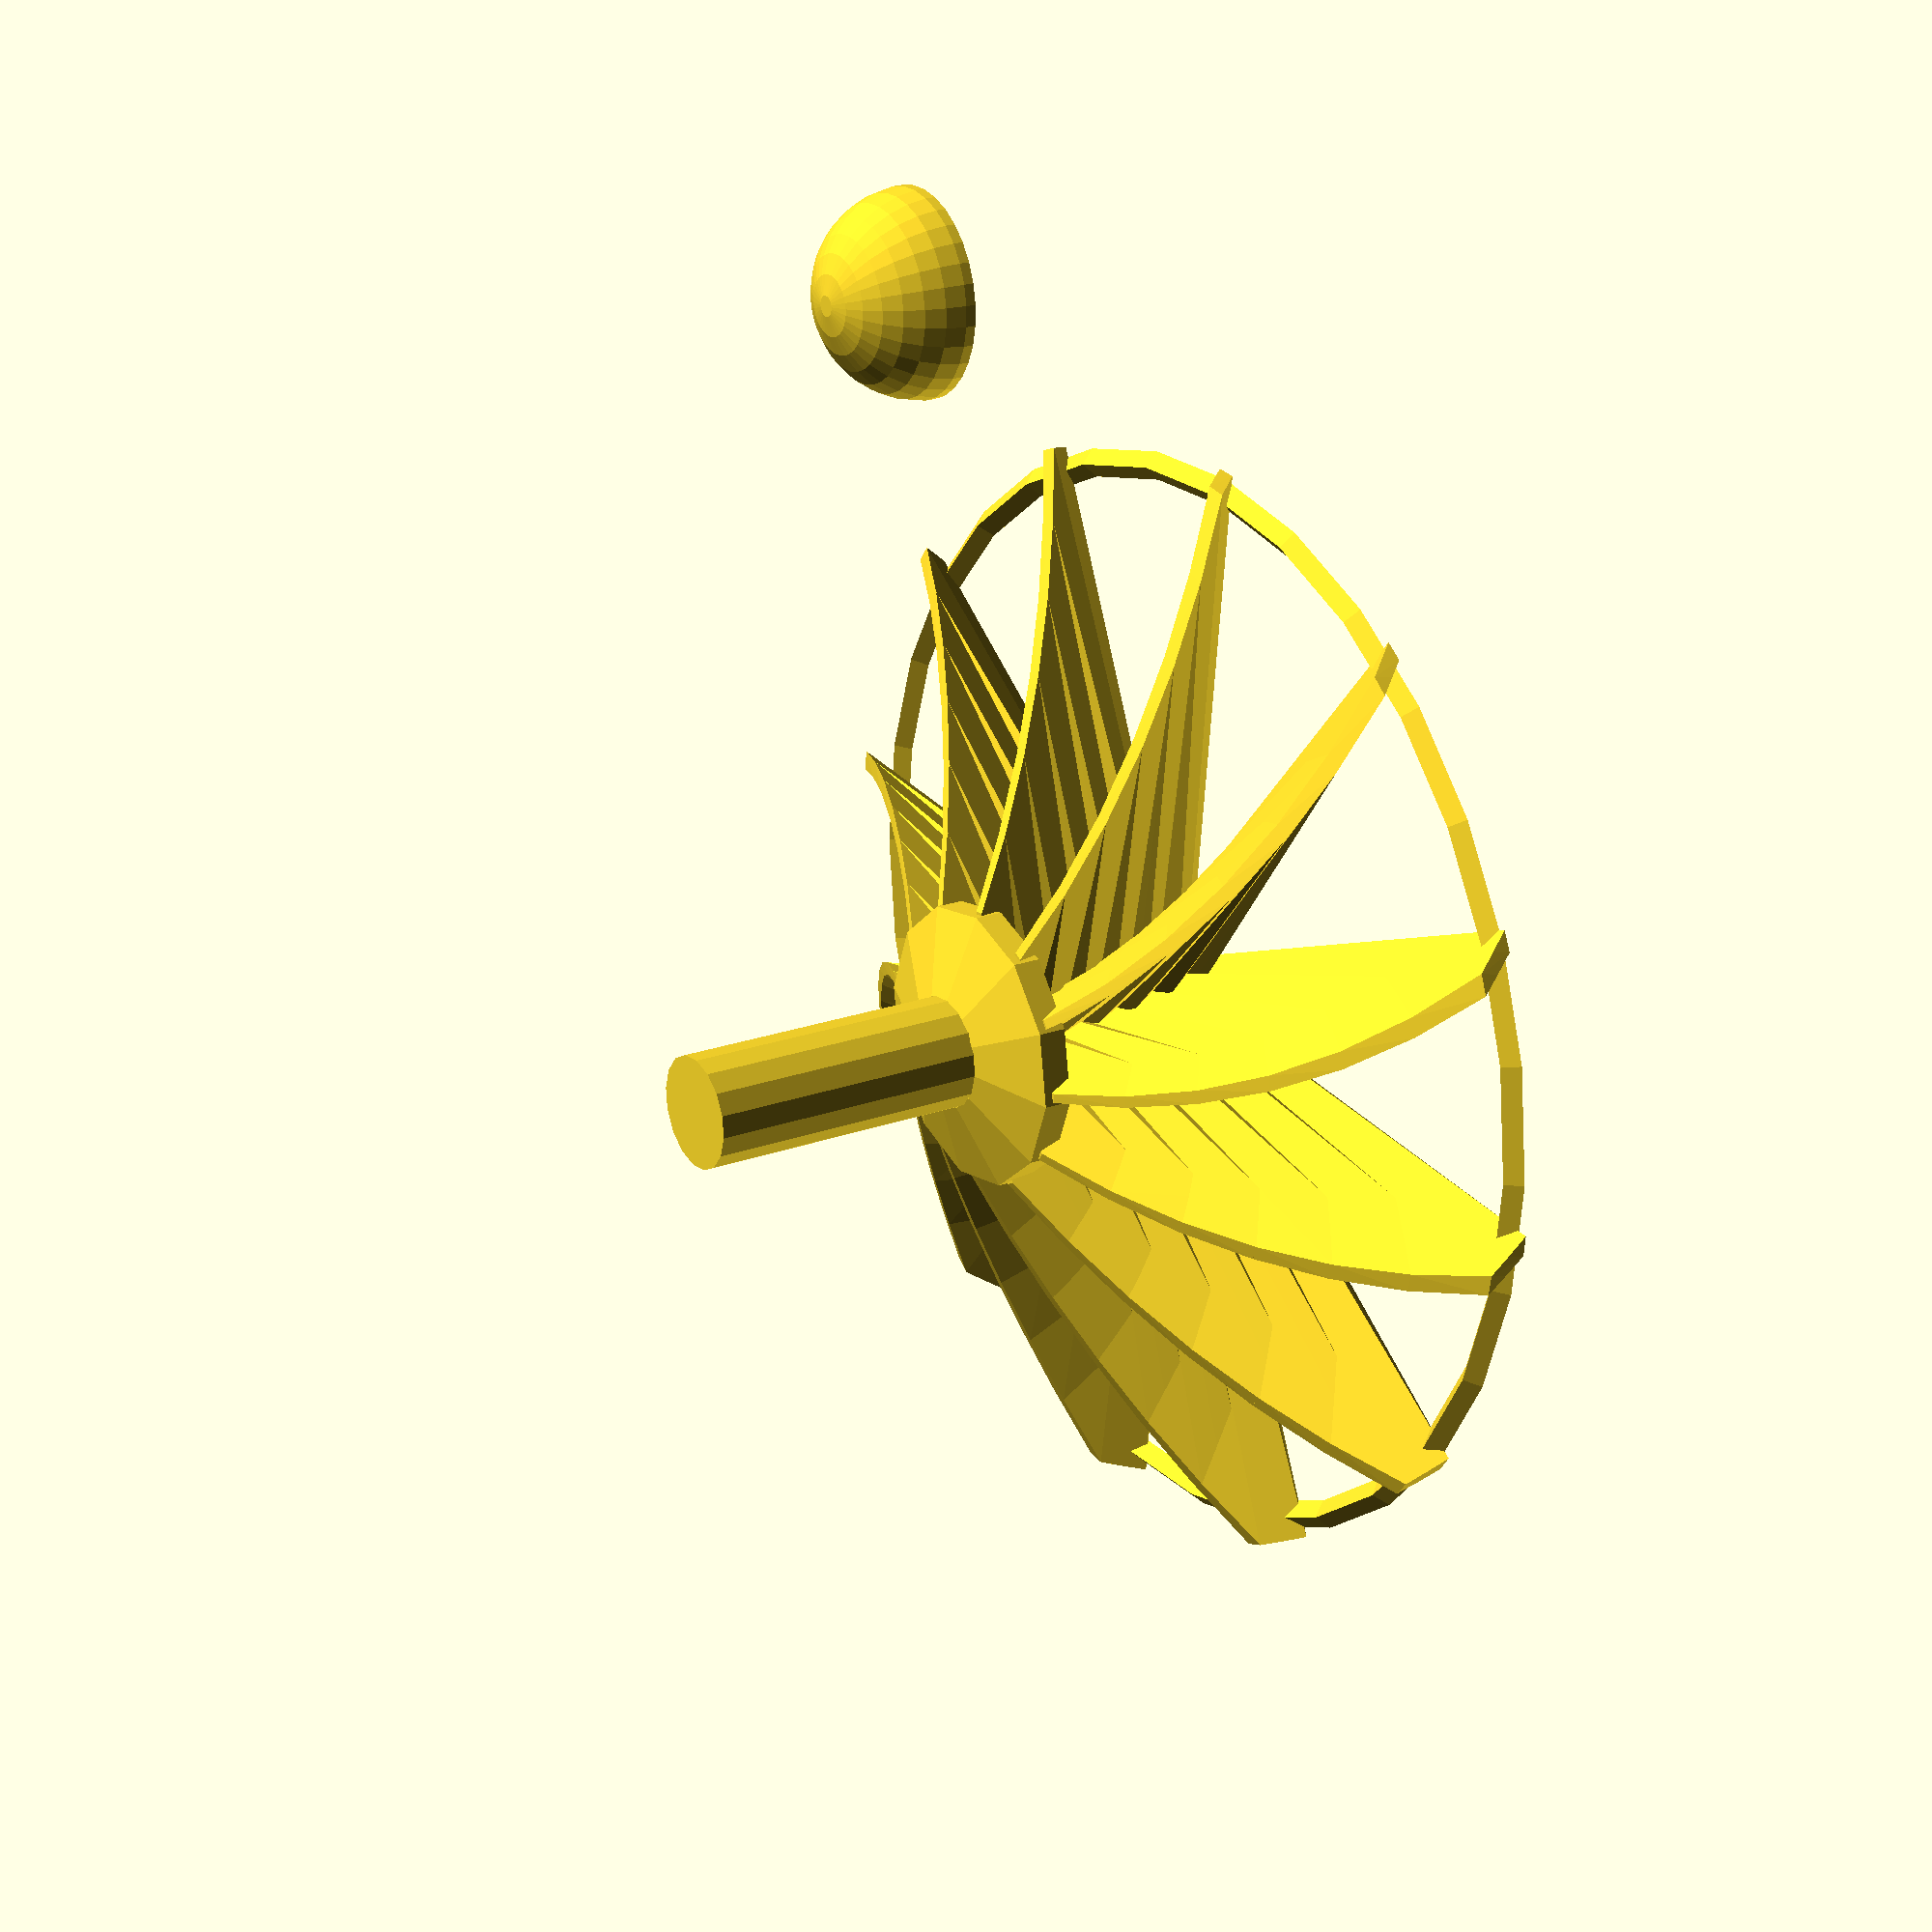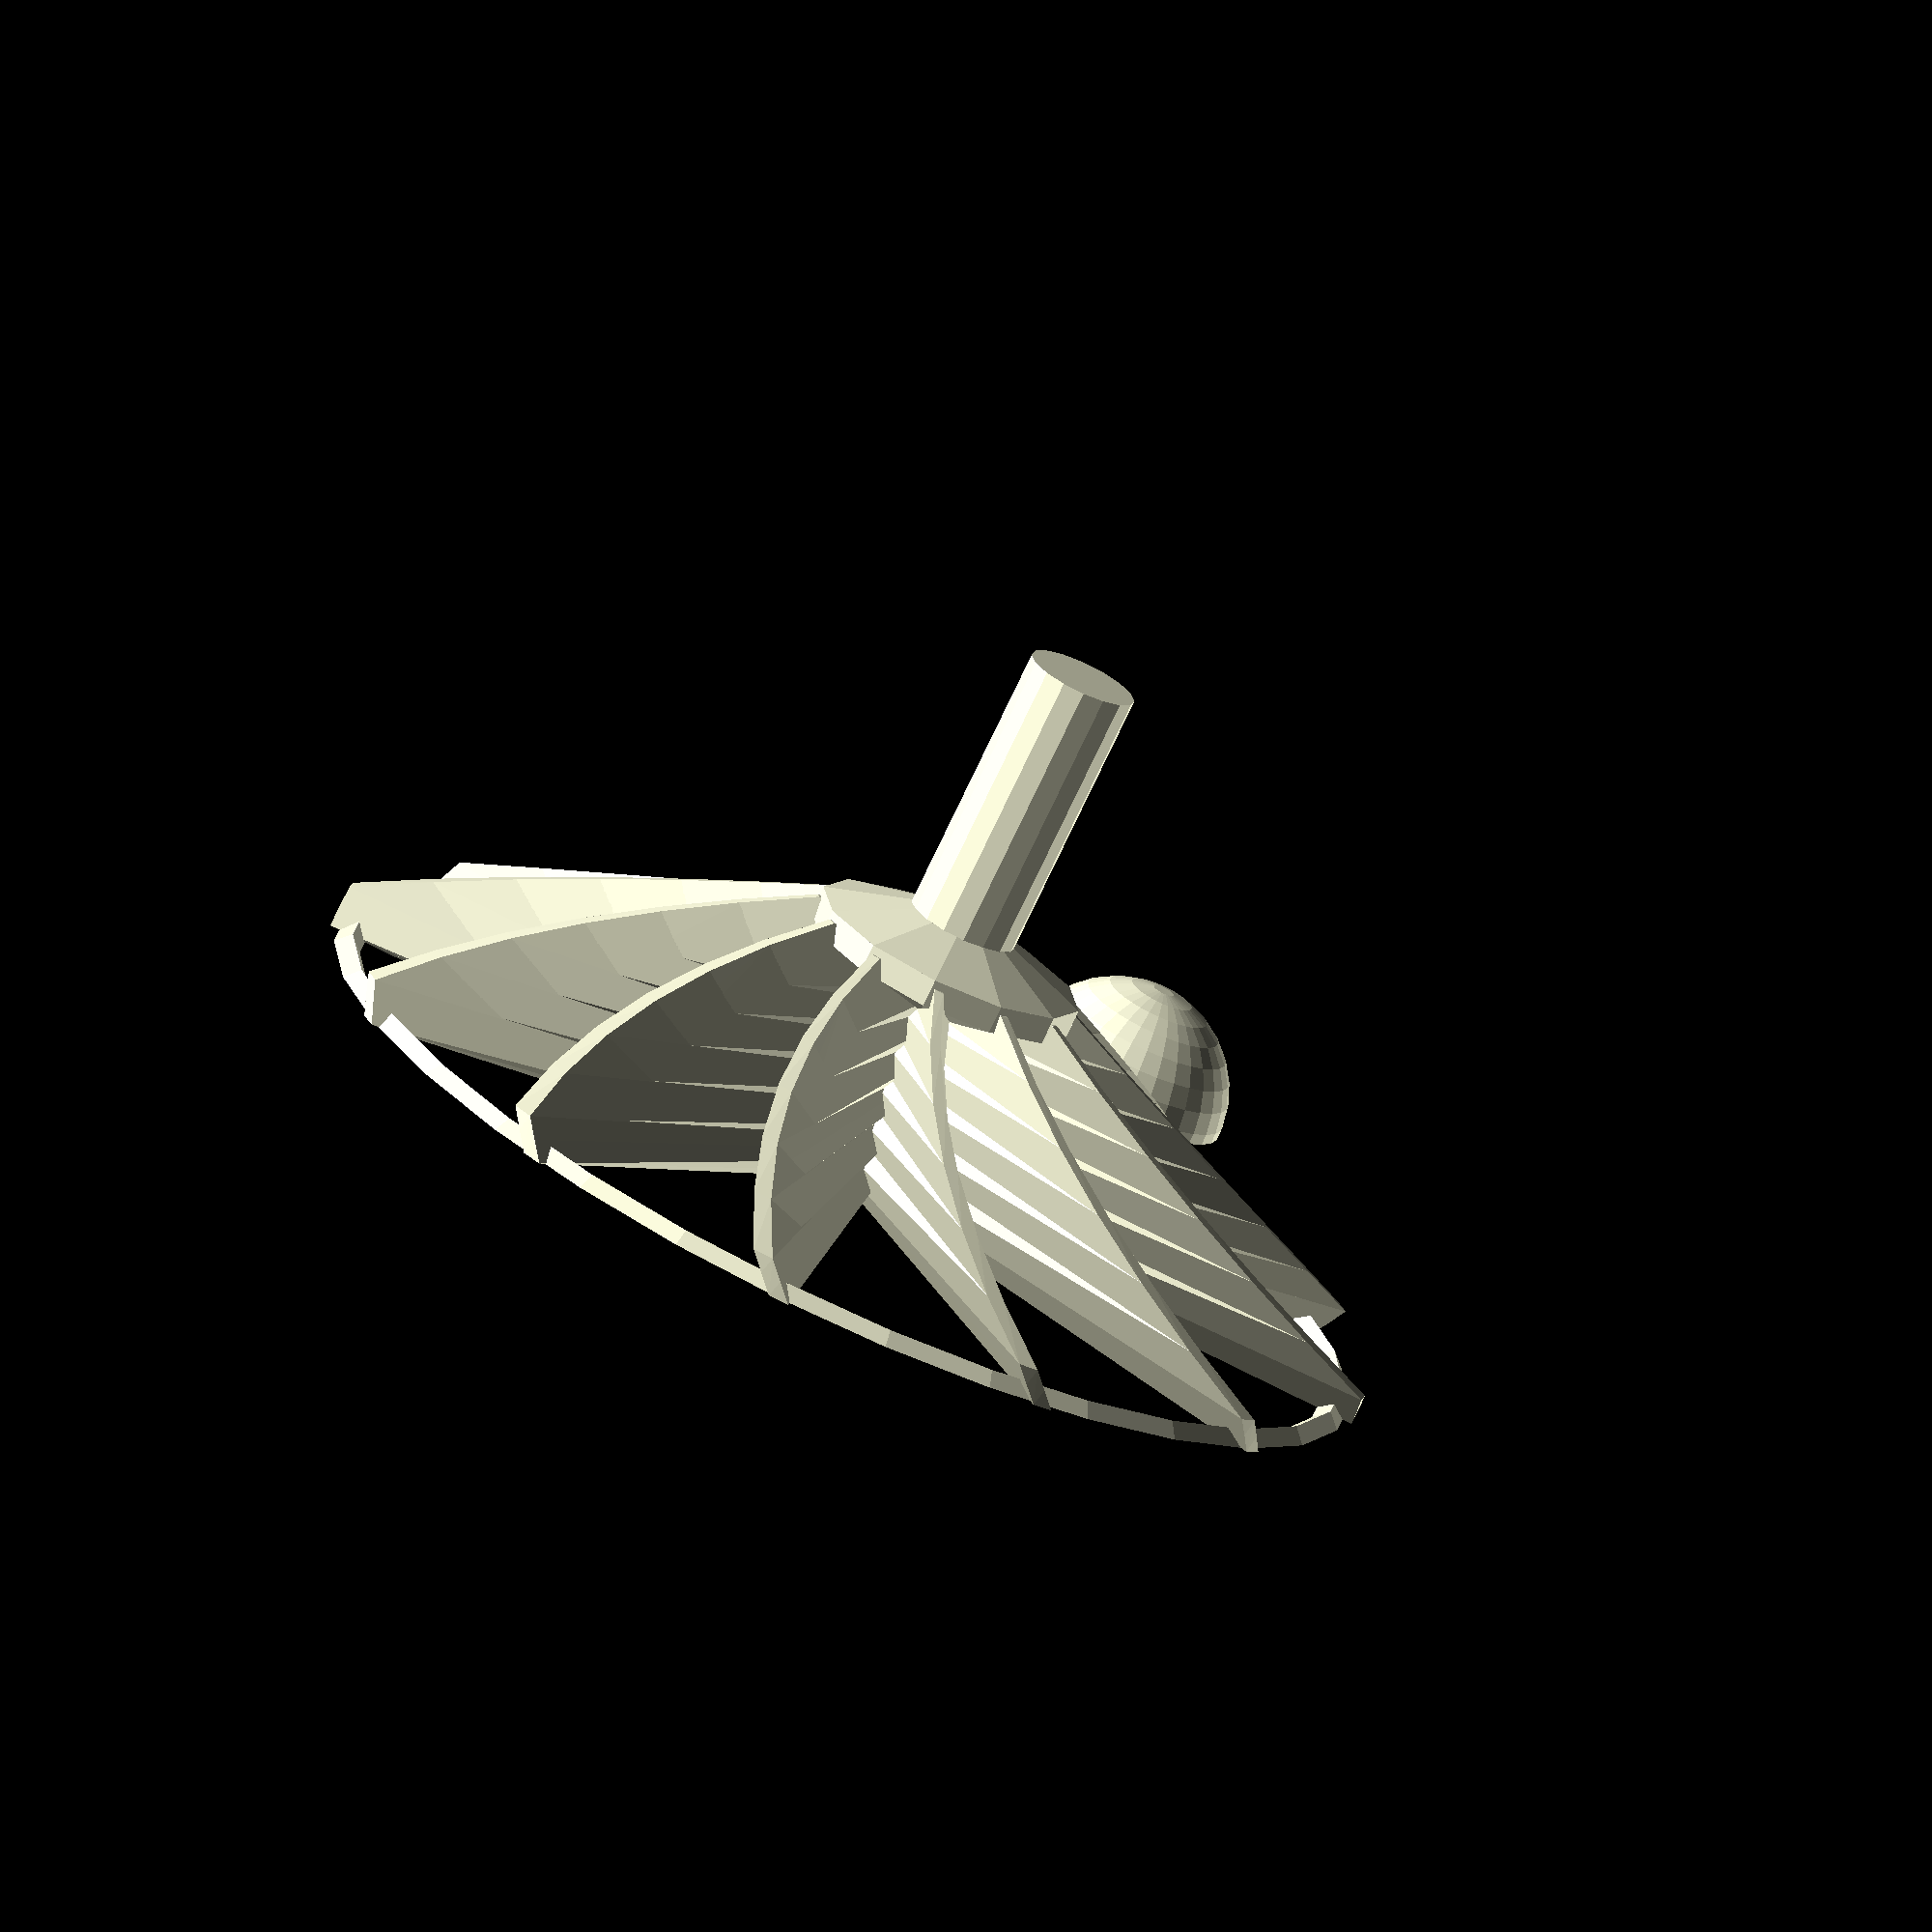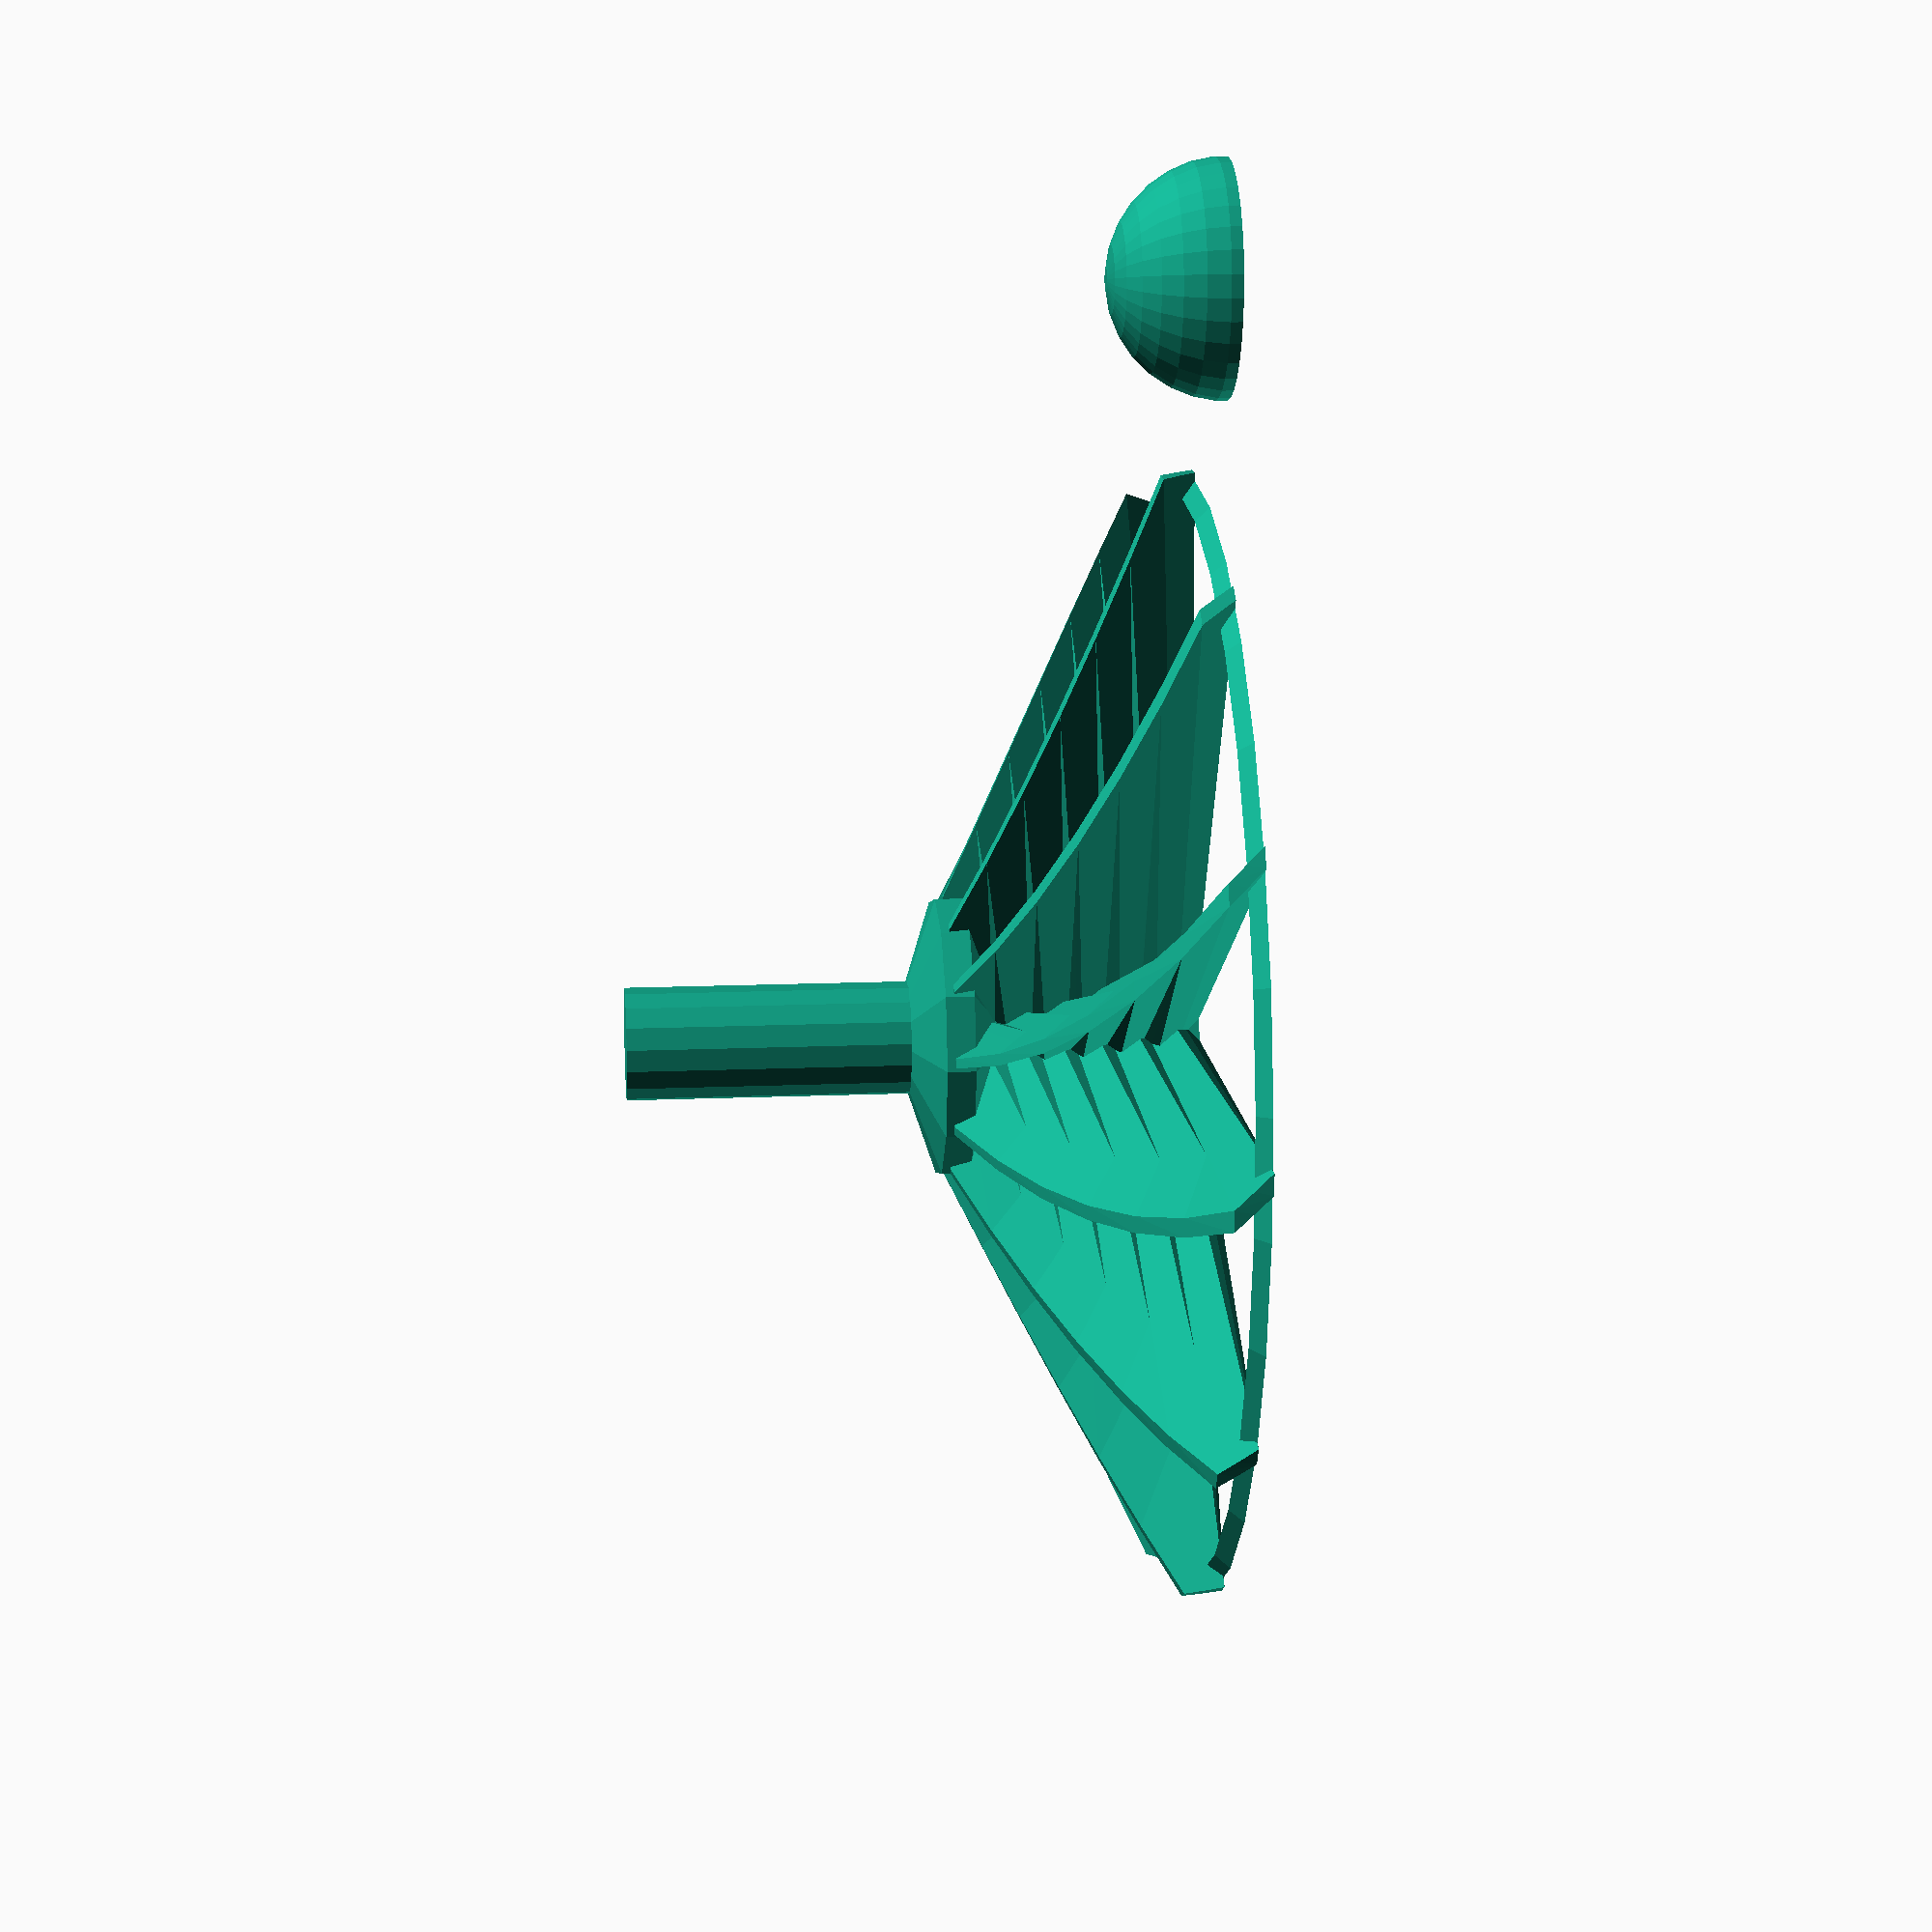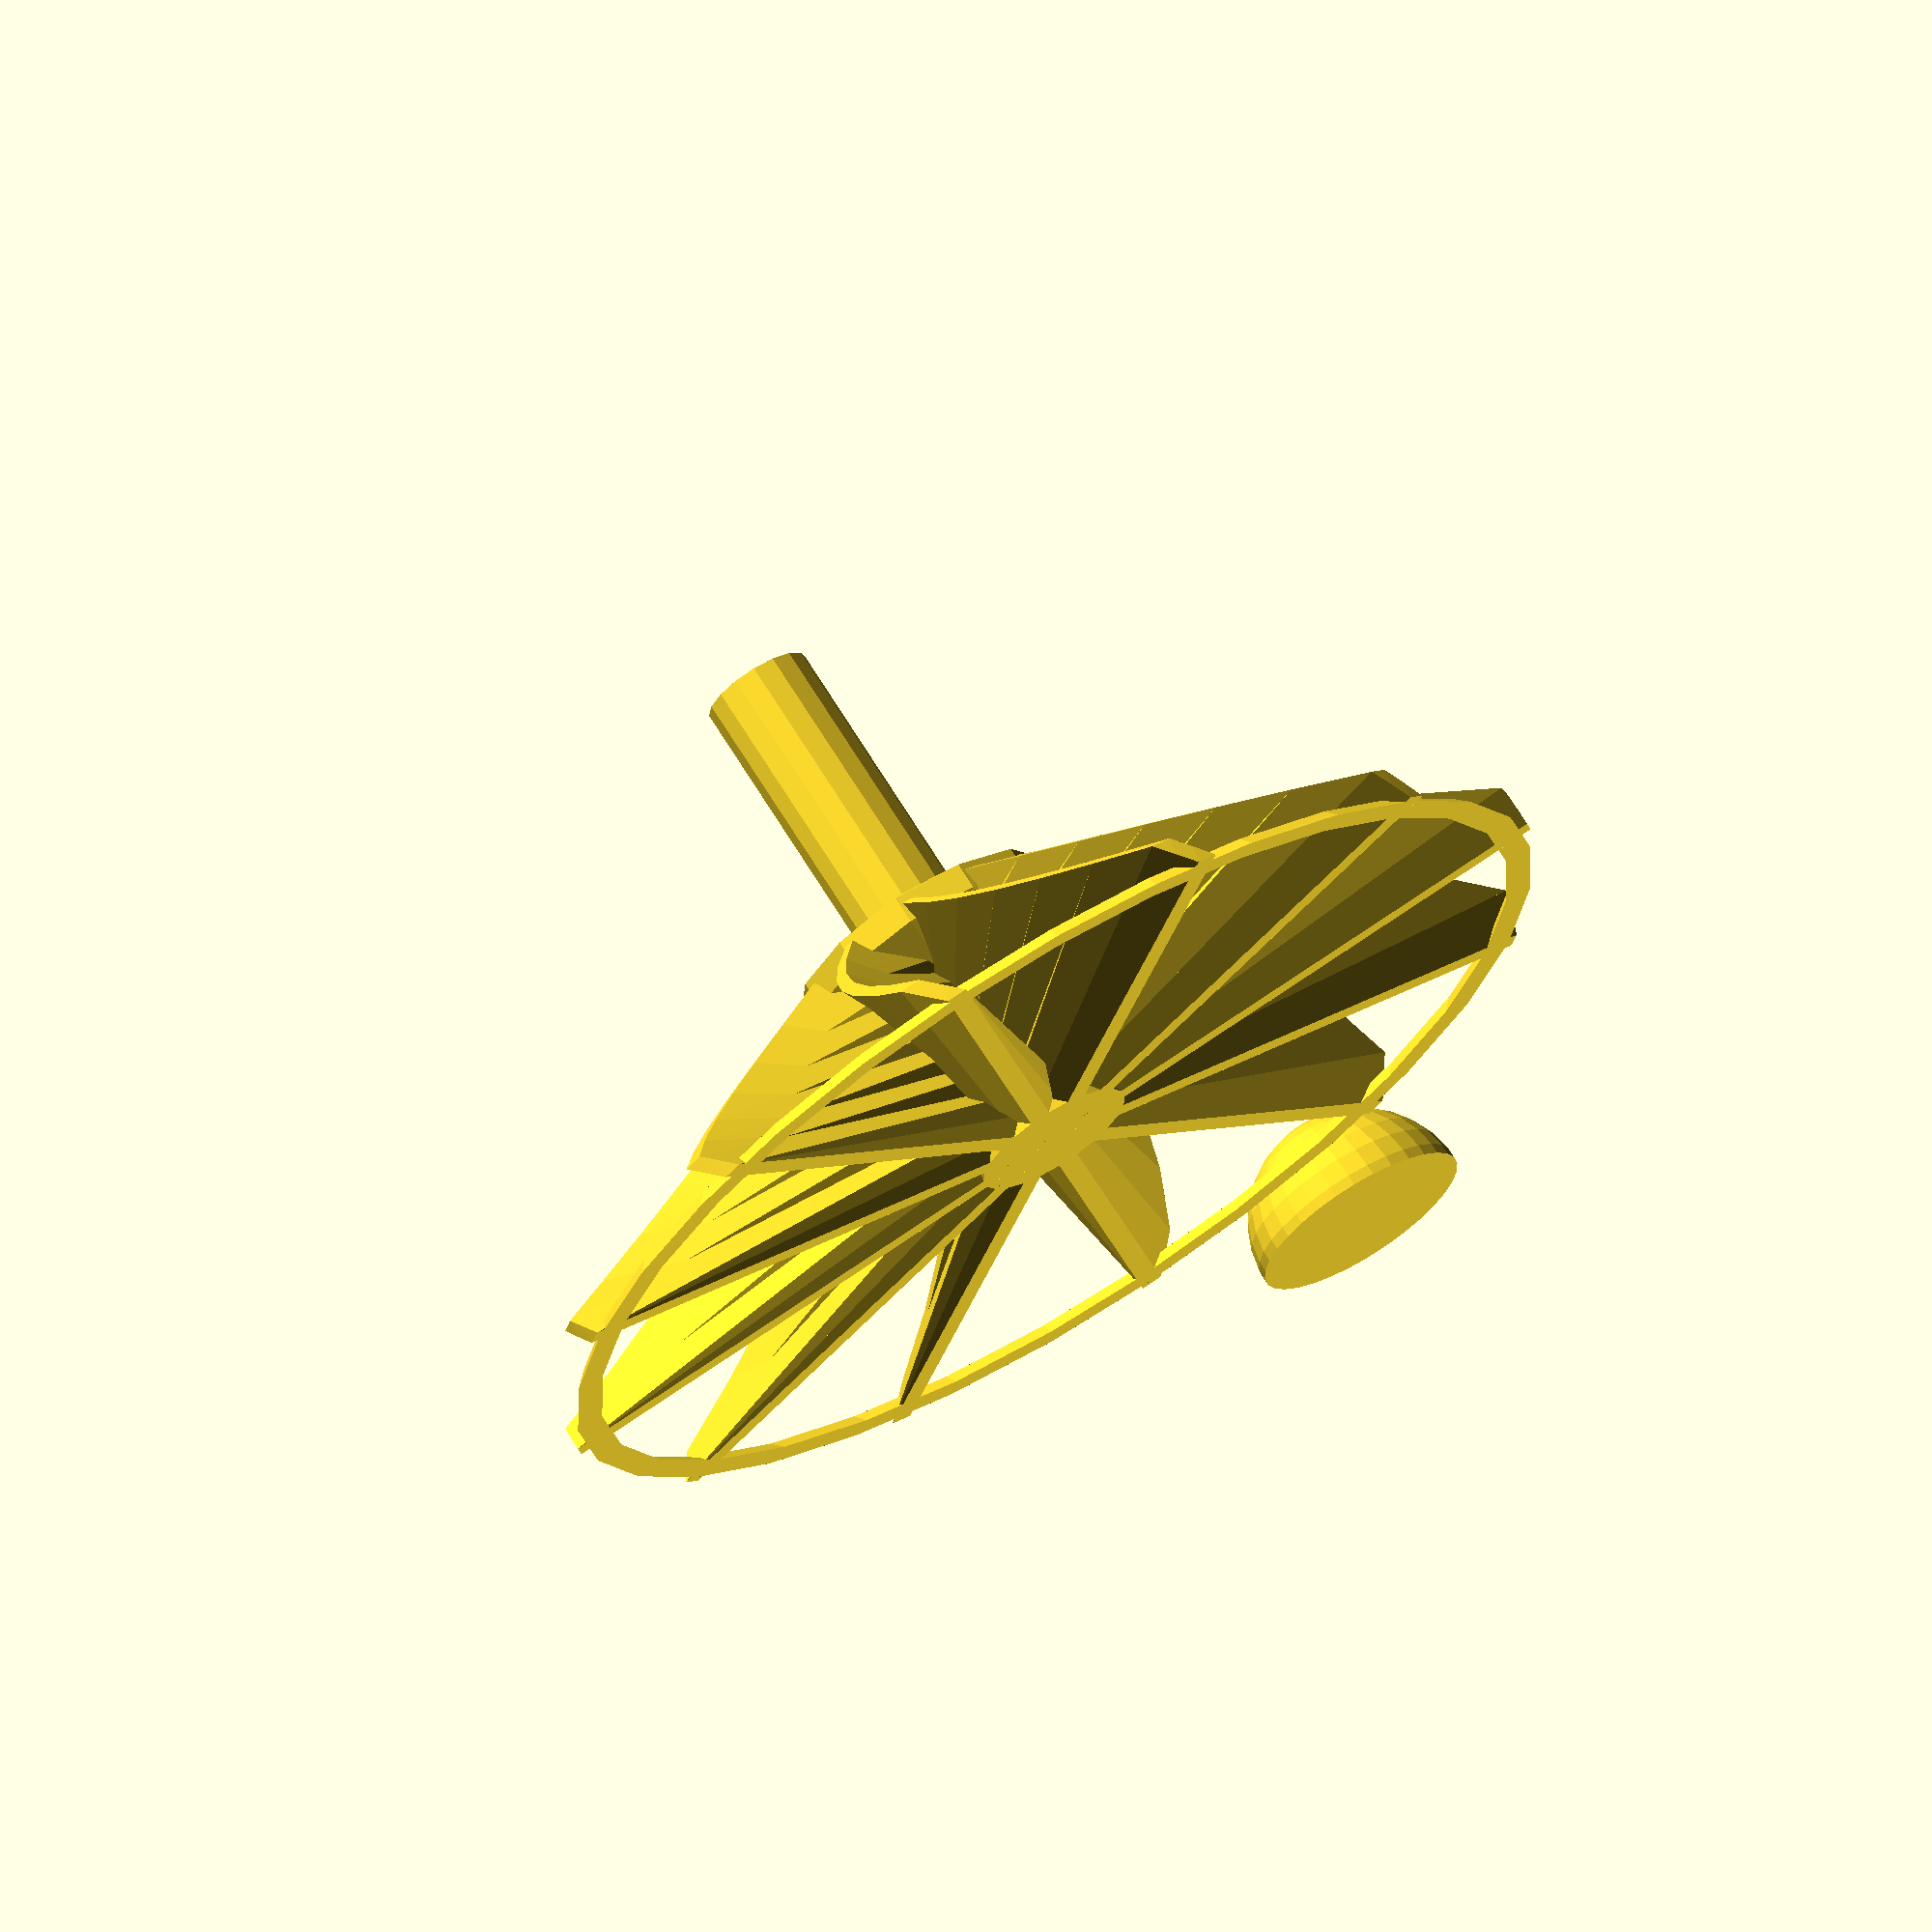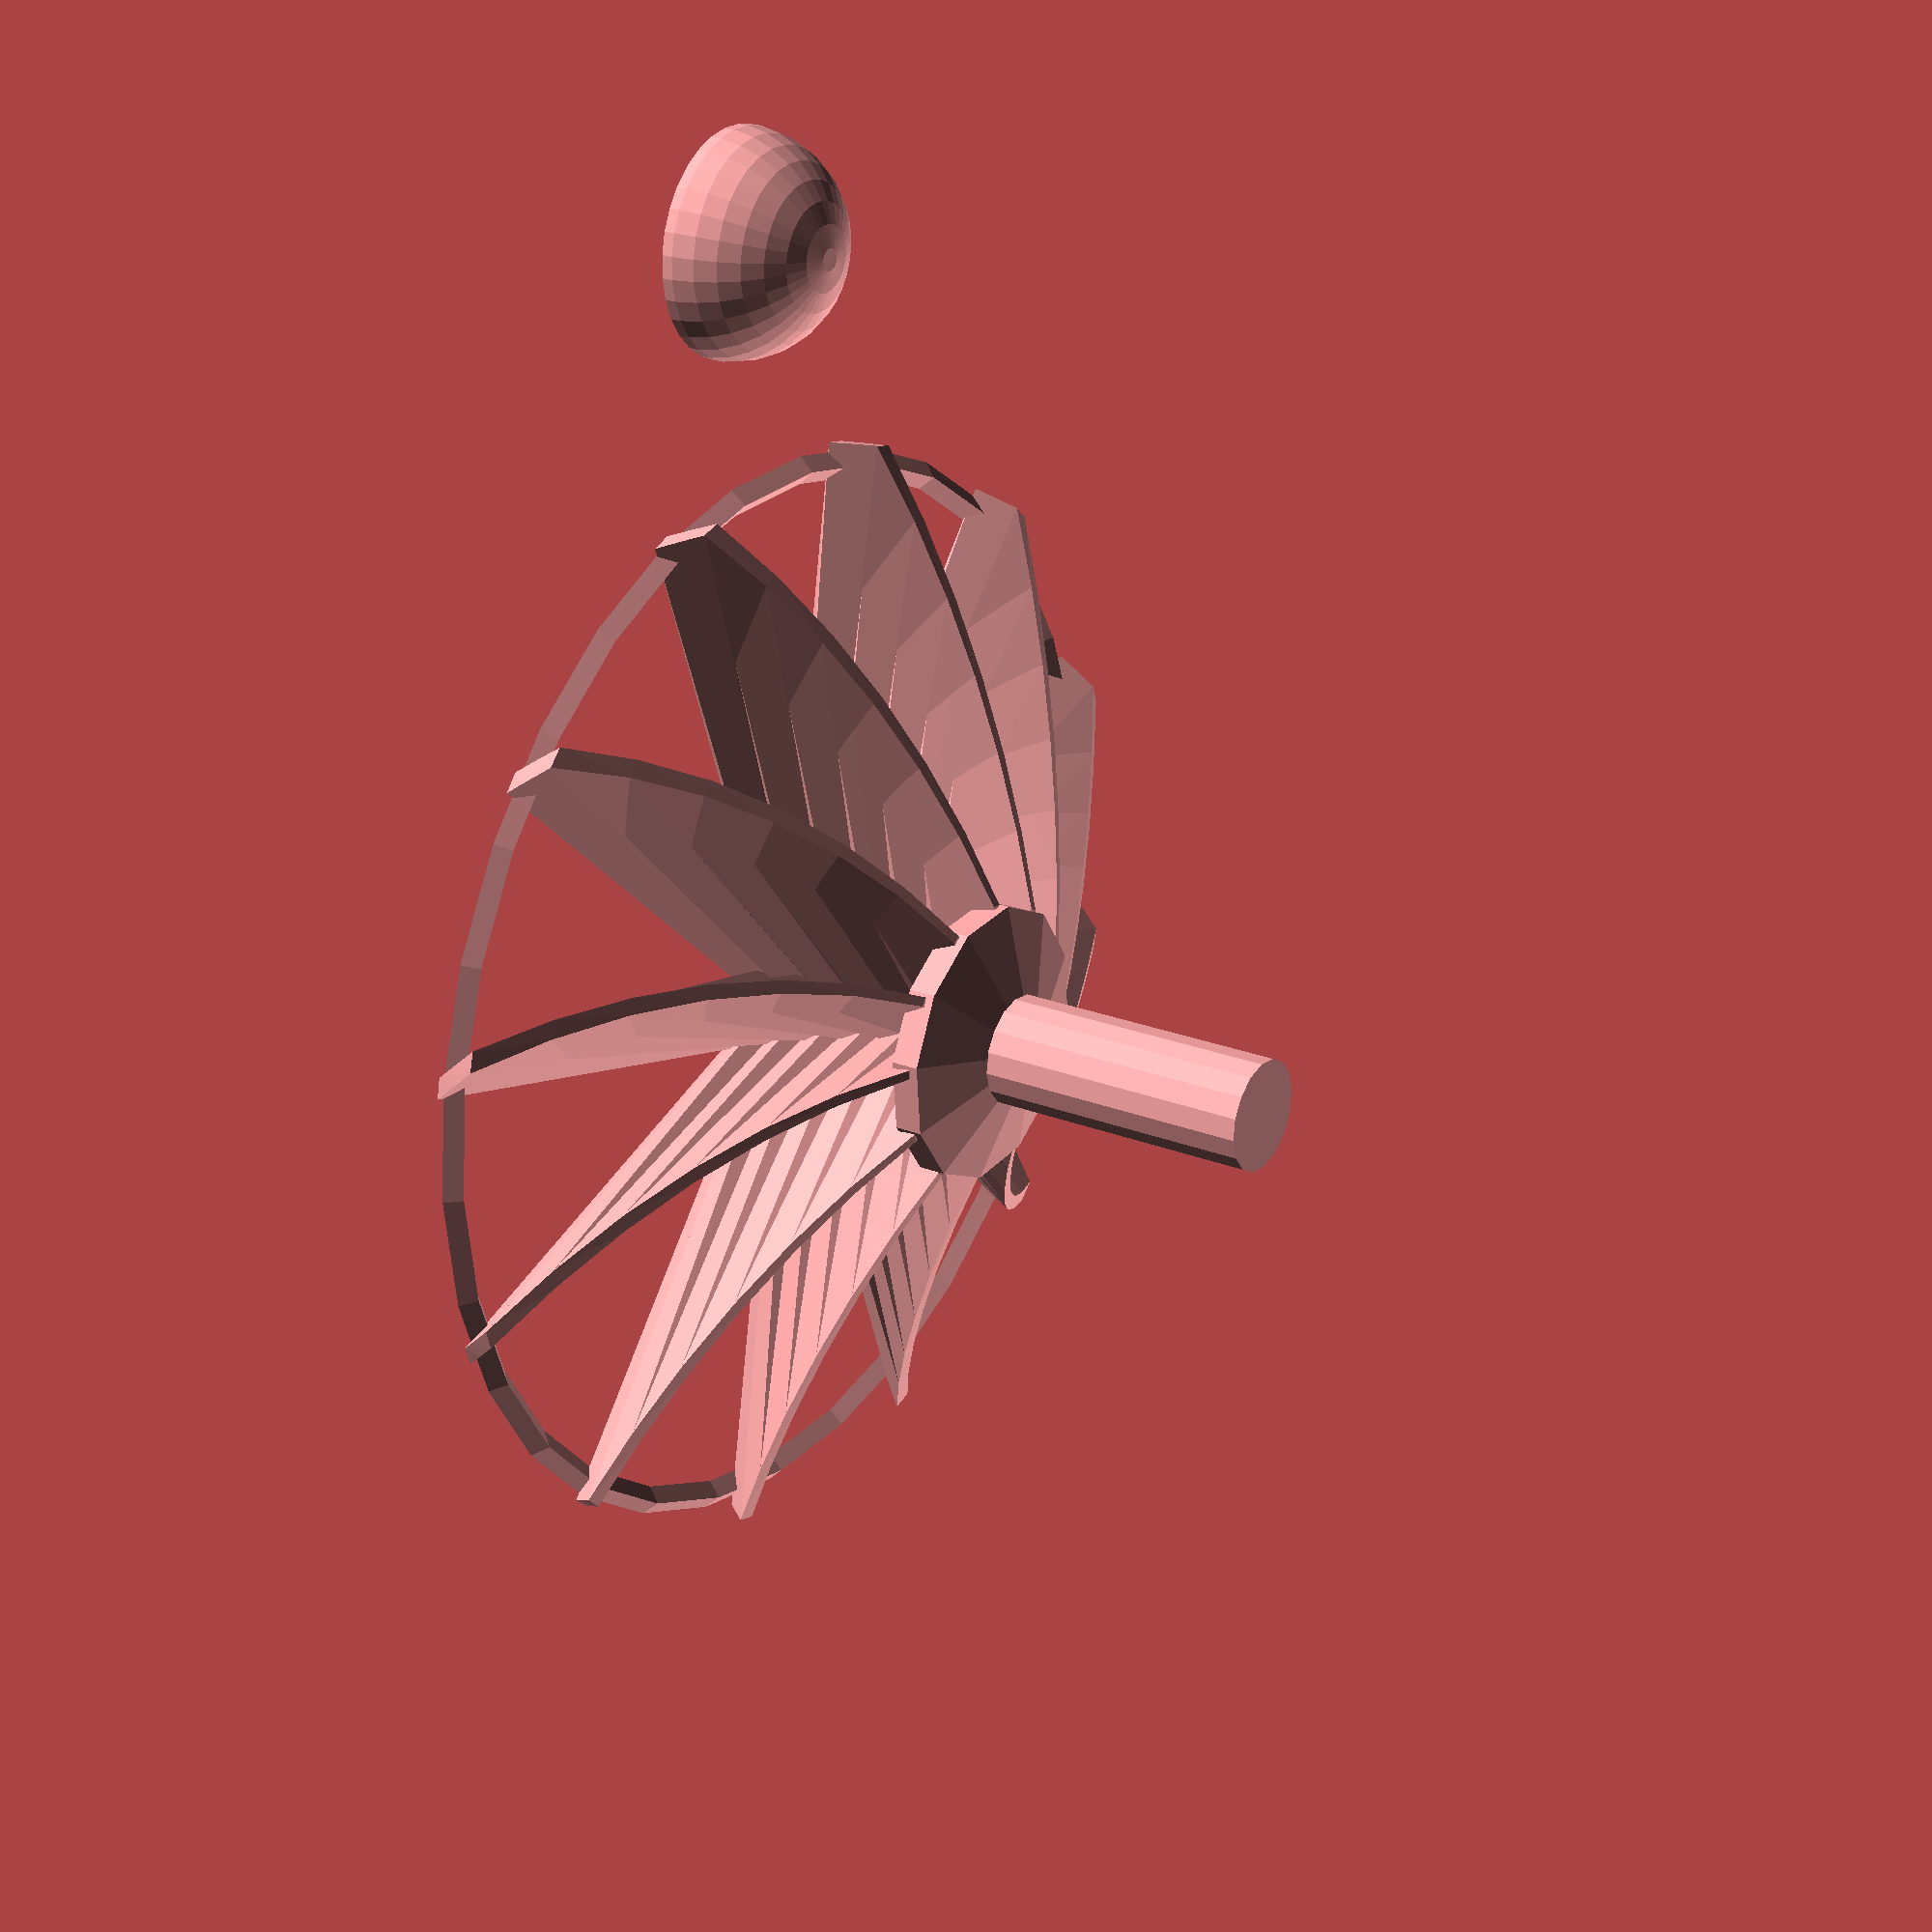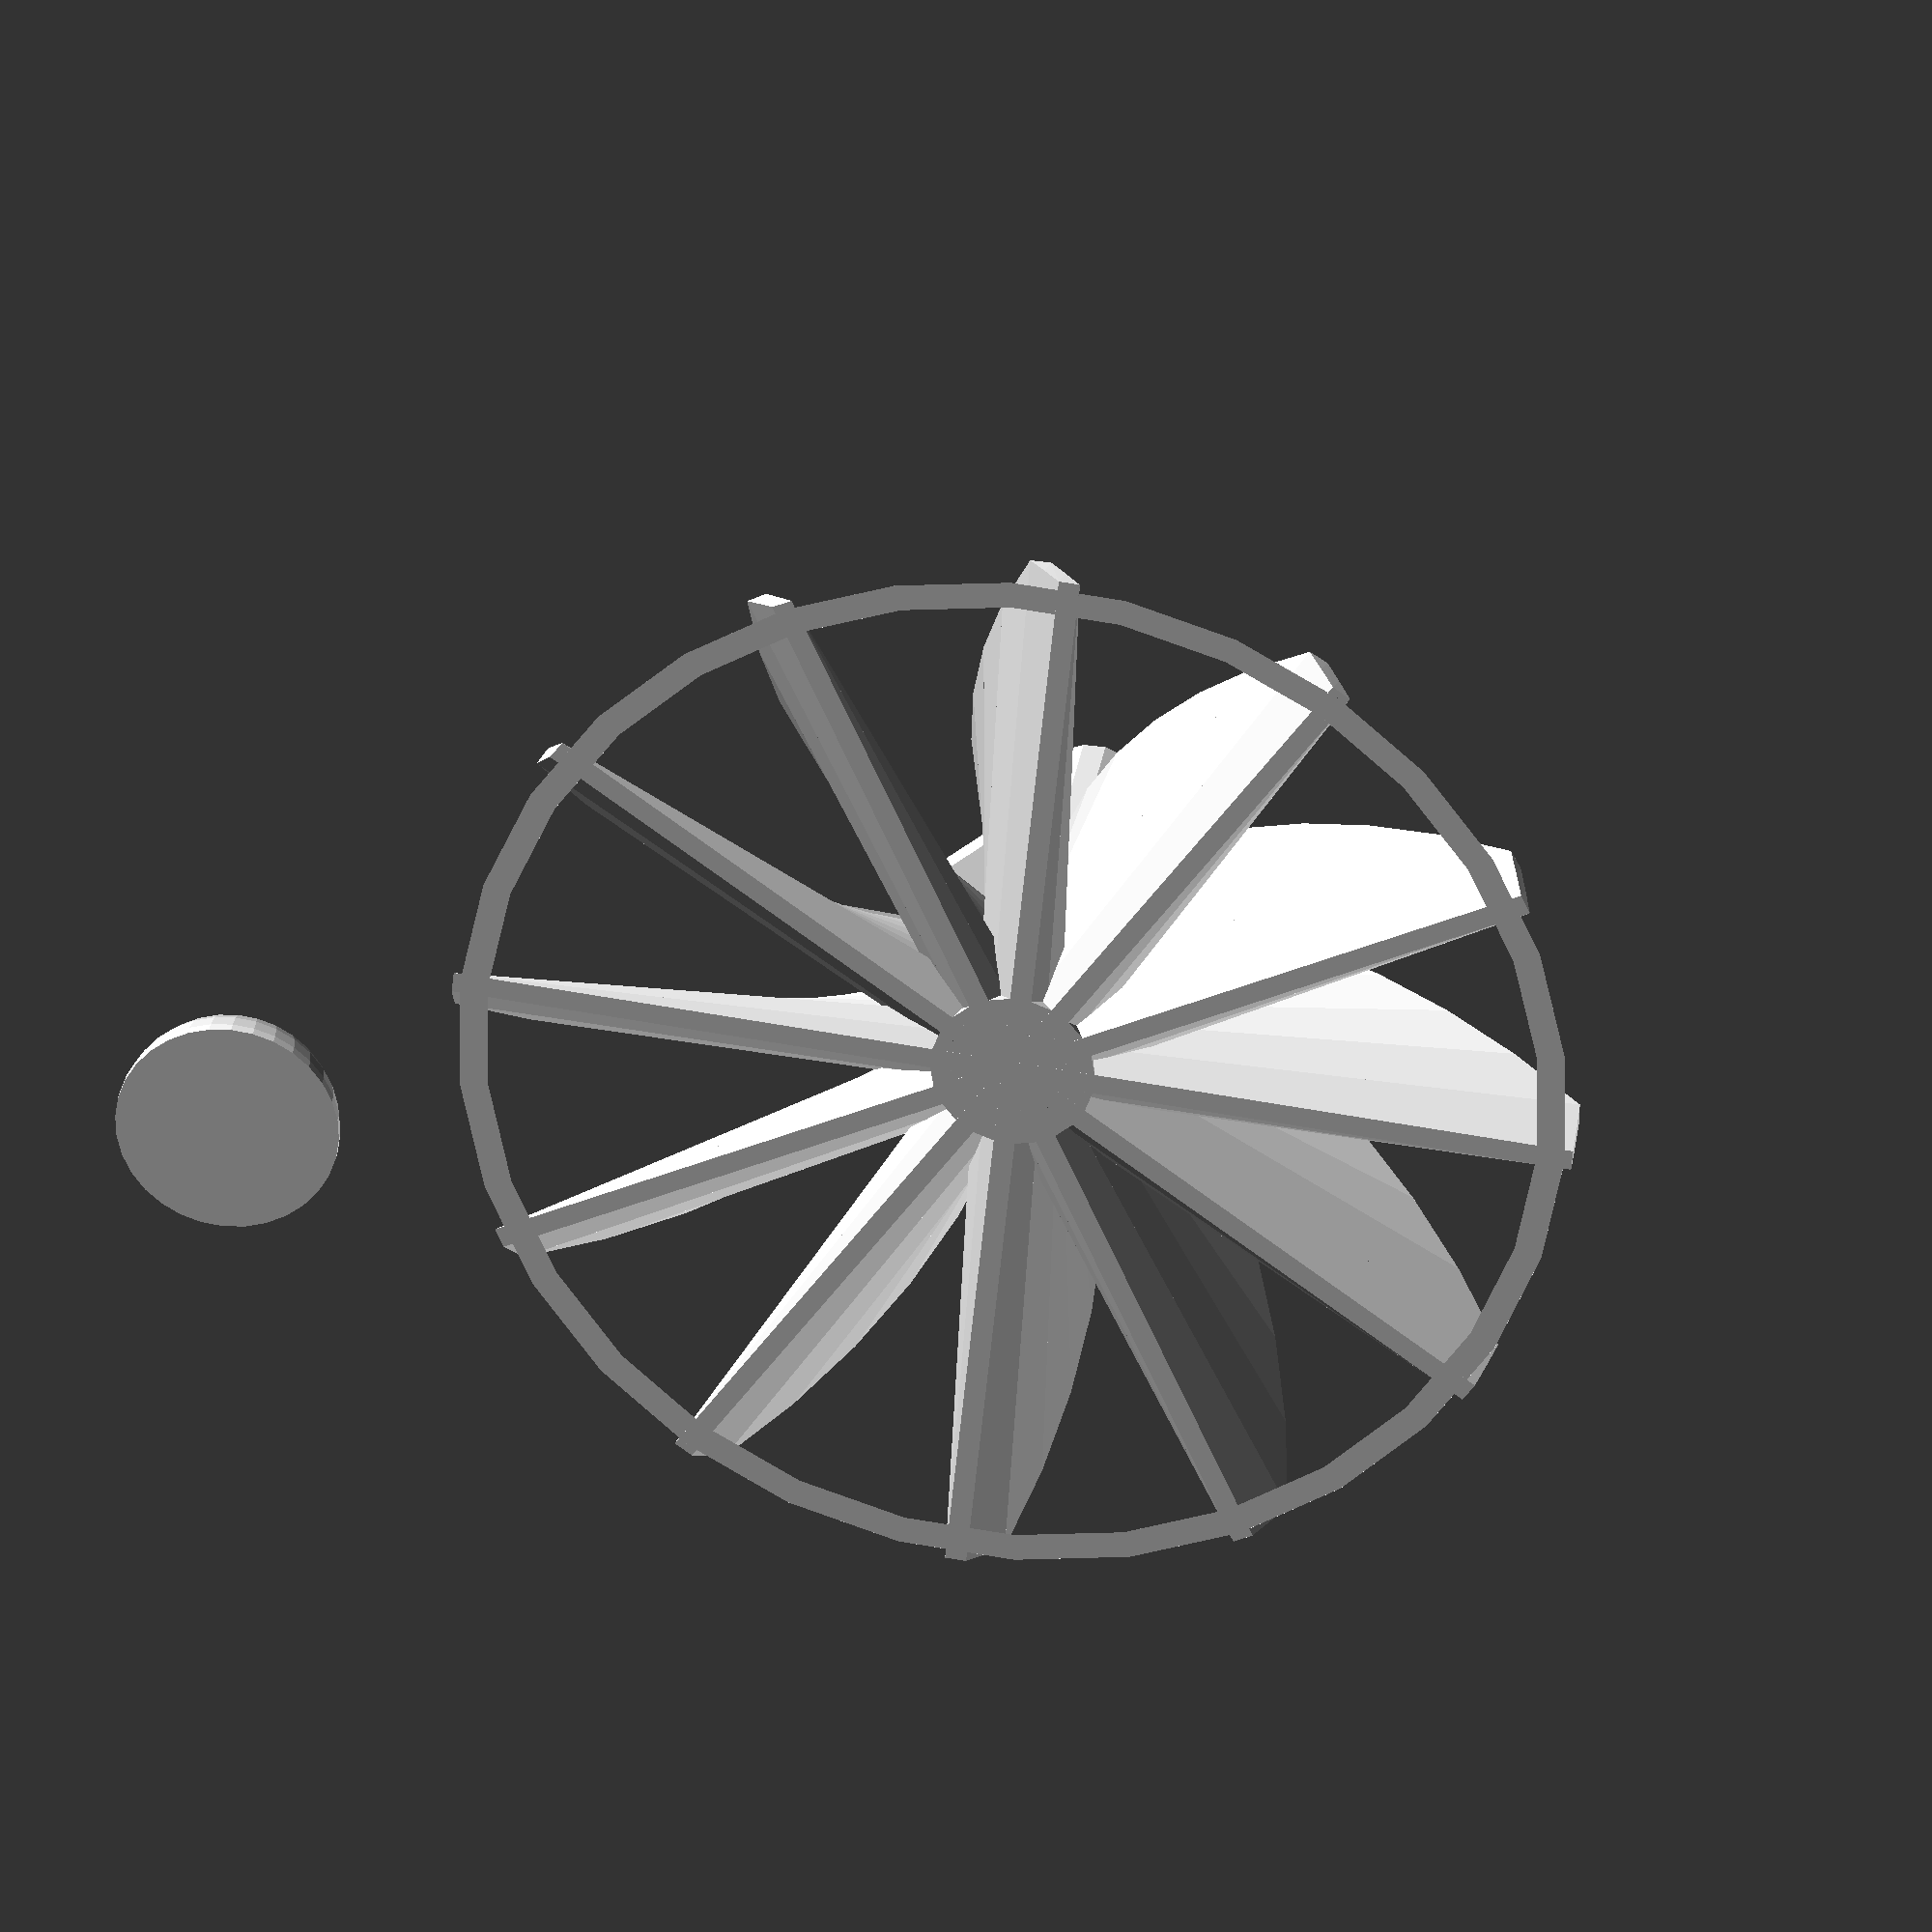
<openscad>
total_height = 24; // mm

base_d = 8; // mm
stem_d = 6; // mm
handle_d = 4; // mm
handle_h = 10; // mm

fin_count = 12;
fin_d1 = handle_d;
fin_h2 = 6; // middle bulge height from base
fin_d = 0; // mm, d2, middle_bulge size
fin_d3 = stem_d;
fin_l=.75;
fin_w=40;
fin_resolution_z = 8;
fin_h = stem_height;

shell_ratio = 2.2;

fin_r = fin_d/2;
twist = .8*360/fin_count;
fin_twist=0;

binding_height = 1;
binding_d = 0.250 * fin_w;

epsilon = 0.01;

module fin_shape() {
    scale([fin_w, fin_l]) square(1, center=true); 
    //circle($fn=8);
    
}

stem_height = total_height - base_d/2 - handle_h;
fin_h = total_height - base_d/2 - handle_h;
fin_scale = [
  for (x=steps(0, fin_resolution_z, fin_h))
     .06 + pow(1-x/fin_h, 2)
];
echo(len(fin_scale));
  
function curve(vec, h, t) = [
  for(i=[0:len(vec)-1])
    [
  // layerheight
  h/len(vec)
  ,
  // scale
  //1//vec[i]
  [1-(i*1/len(vec)), 1-(i*.74/len(vec))],
  ,
  //[0,0,0]
  // rotate
  [0, 0, -t/len(vec)]
  ,
  // translate
  [-fin_d/len(vec), 0 ,0]
  ]
];
fin_curve = curve(fin_scale, fin_h, fin_twist);
  
//echo(fin_curve);
  
function steps(start, n, end) = [start : (end - start) / (n - 1) : end];
function sum(vec, i=0, a=0) = i < len(vec) ? sum(vec, i+1, a+vec[i]) : a;

module fin_extrude(stepdef, twist) {
    // [height, scale, rotate=[x, y, z], offset=[x, y]]
    numsteps = len(stepdef);
    totalheight = stepstart(numsteps);

    function stepheight(i) = i <= 0 ? 0 : stepdef[i][0];
    function stepscale(i) = i <= 0 ? 1 : stepdef[i][1];
    function stepoffx(i) = i <= 0 ? 0 : stepdef[i][3][0] ? stepdef[i][3][0] : 0;
    function stepoffy(i) = i <= 0 ? 0 : stepdef[i][3][1] ? stepdef[i][3][1] : 0;
    function stepr(i) = i <= 0 ? 0 : stepdef[i][2] ? stepdef[i][2]: [0, 0, 0];

    function stepstart(i) = i <= 0 ? 0 : sum([for(j = [0 : i-1]) stepheight(j)]);      
    function steptwist(i) = i <= 0 ? 0 : twist * (stepheight(i) / totalheight);
    function steptwiststart(i) = i <= 0 ? 0 : sum([for(j=[0 : i-1]) steptwist(j)]);
    function steprstart(i) = i <= 0 ? [0, 0, 0] : sum(a=[0,0,0], [for(j = [0: i-1]) stepr(i)]);
        
    function steptx(i) = i <= 0 ? 0 : sum(a=0, [for(j = [0 : i-1]) stepoffx(j)]);
    function stepty(i) = i <= 0 ? 0 : sum(a=0, [for(j=[0:i-1]) stepoffy(j)]);
    

        
    
    module step(i) {
        //echo("step", stepdef[i]);
        //echo(steptx(i), stepty(i));
        scalestart = stepscale(i-1);
        scaleend = stepscale(i) / stepscale(i-1);
        rotate([0, 0, -steptwiststart(i)])

        translate([0, 0, stepstart(i) + stepheight(i)/2])

        scale(scalestart)

            linear_extrude(
                    slices=2,
                    height=stepheight(i),
                    center=true,
                    twist=steptwist(i),
                    scale=[scaleend])

                rotate(steprstart(i))
                translate([steptx(i), stepty(i), 0])

                    children();
        
    }
      
    for (i = [1:numsteps-1]) hull() {step(i-1) children(); step(i) children();}
}


module ring(d) {
    /*difference() {
    cylinder(d=d1, h=h);
    translate([0, 0, -epsilon])
    cylinder(d=d2, h=h+epsilon*2);
    }*/
    
    rotate_extrude() {
        translate([d, 0, 0]) children();
    }
    
}


module fin(i) {
    
    fin_extrude(fin_curve, twist=twist) {
        translate([fin_d, 0, 0])

         {
            fin_shape();
 //   color([.75, .7, .8, 0.2])
 //           scale([fin_w, fin_l])
 //               circle($fn=8, 1);
        }
    };

}



module base() {
    sphere($fn=32, d=base_d);
}


module stem() {
    // main body
    cylinder($fn=fin_count, d1=stem_d, d2=handle_d, h=stem_height);
    
    // handle
    translate([0, 0, total_height-handle_h-base_d/2-epsilon])
      cylinder($fn=16, d=handle_d, h=handle_h+epsilon);
    
    // binding / adapter
    module binding() {

    translate([0, 0, total_height-base_d/2-handle_h-epsilon-binding_height/2])
       linear_extrude(scale=(handle_d / binding_d), height=binding_height)
            circle($fn=fin_count, d=binding_d);
     translate([0, 0, total_height-base_d/2-handle_h-epsilon-binding_height/2])
       mirror([0, 0, 1])
       linear_extrude(scale=1, height=binding_height)
            circle($fn=fin_count, d=binding_d);
    
    translate([0, 0, total_height-base_d/2-handle_h-epsilon-binding_height*1.5])
       mirror([0, 0, 1])
       linear_extrude(scale=(handle_d / binding_d), height=binding_height)

            circle($fn=fin_count, d=binding_d);
    }
    
    translate([0, 0, -.45]) binding();

}

module shell1() {
   
/*
 shell cross section diagram
           .
          /|
         / |
        /  |
       .   |
      /|   |
     /#/   |
    /##|   |
   /##/[h] | [th]
  /##|     | 
 /a1#/a2   |
.---.--.---.

 [t]  d2
  inset+t
    [d/2]
*/
    translate([0, 0, 5])
    {
    d = fin_w+2;
    t = 1.4;
    th = stem_height;
    shell_height = stem_height/shell_ratio;
    h = shell_height;

    d2 = d/2-t;
    inset = h/th * d2 - t;
    
    rotate_extrude(){
        translate([0, 0])
    polygon([[d/2, 0],  [d/2-inset, h], [d2, 0]]);
    }
    
    mirror([0, 0, 1])
    rotate_extrude(){
    
    polygon([[d/2, 0],  [d/2-inset, h], [d2, 0]]);
    }
}
    
    
}

module shell2() {
     d = fin_w+2;
    t = 1.4;
    th = stem_height;
    shell_height = stem_height/shell_ratio;
    h = shell_height;

    d2 = d/2-t;
    inset = h/th * d2 - t;
    
    difference() {
        hull() fins();
        translate([0, 0, -epsilon])
        cylinder(total_height, r=d/2-inset);
    }
}

module fins() {
    for(i=[0 : fin_count-1]) {
        rotate([0, 0, (i) * 360 / fin_count]) fin(i=i);
    }

}


module spinner() {
    //base();
    
    stem();
    fins();

    //shell2();
    
    // bracing
    b = fin_d-fin_w+(fin_h/fin_resolution_z)+.5;
    //ring(d=b) polygon([[1, 0],[.5,.5],[0, 0]]);
    
    d = fin_d+fin_w/2-(fin_h/fin_resolution_z);
    ring(d=d) polygon([[1, 0],[.5,.5],[0, 0]]);
}

spinner();

translate([fin_w/2, fin_w/2,])
intersection() {
    translate([-base_d/2, -base_d/2, 0])
    cube([base_d, base_d, base_d/2]);
    base();
}


</openscad>
<views>
elev=158.3 azim=96.1 roll=122.3 proj=p view=solid
elev=73.9 azim=337.1 roll=334.9 proj=o view=wireframe
elev=345.8 azim=329.2 roll=84.7 proj=p view=wireframe
elev=111.0 azim=341.6 roll=31.5 proj=o view=wireframe
elev=156.5 azim=130.3 roll=236.8 proj=p view=solid
elev=150.5 azim=234.2 roll=351.9 proj=o view=solid
</views>
